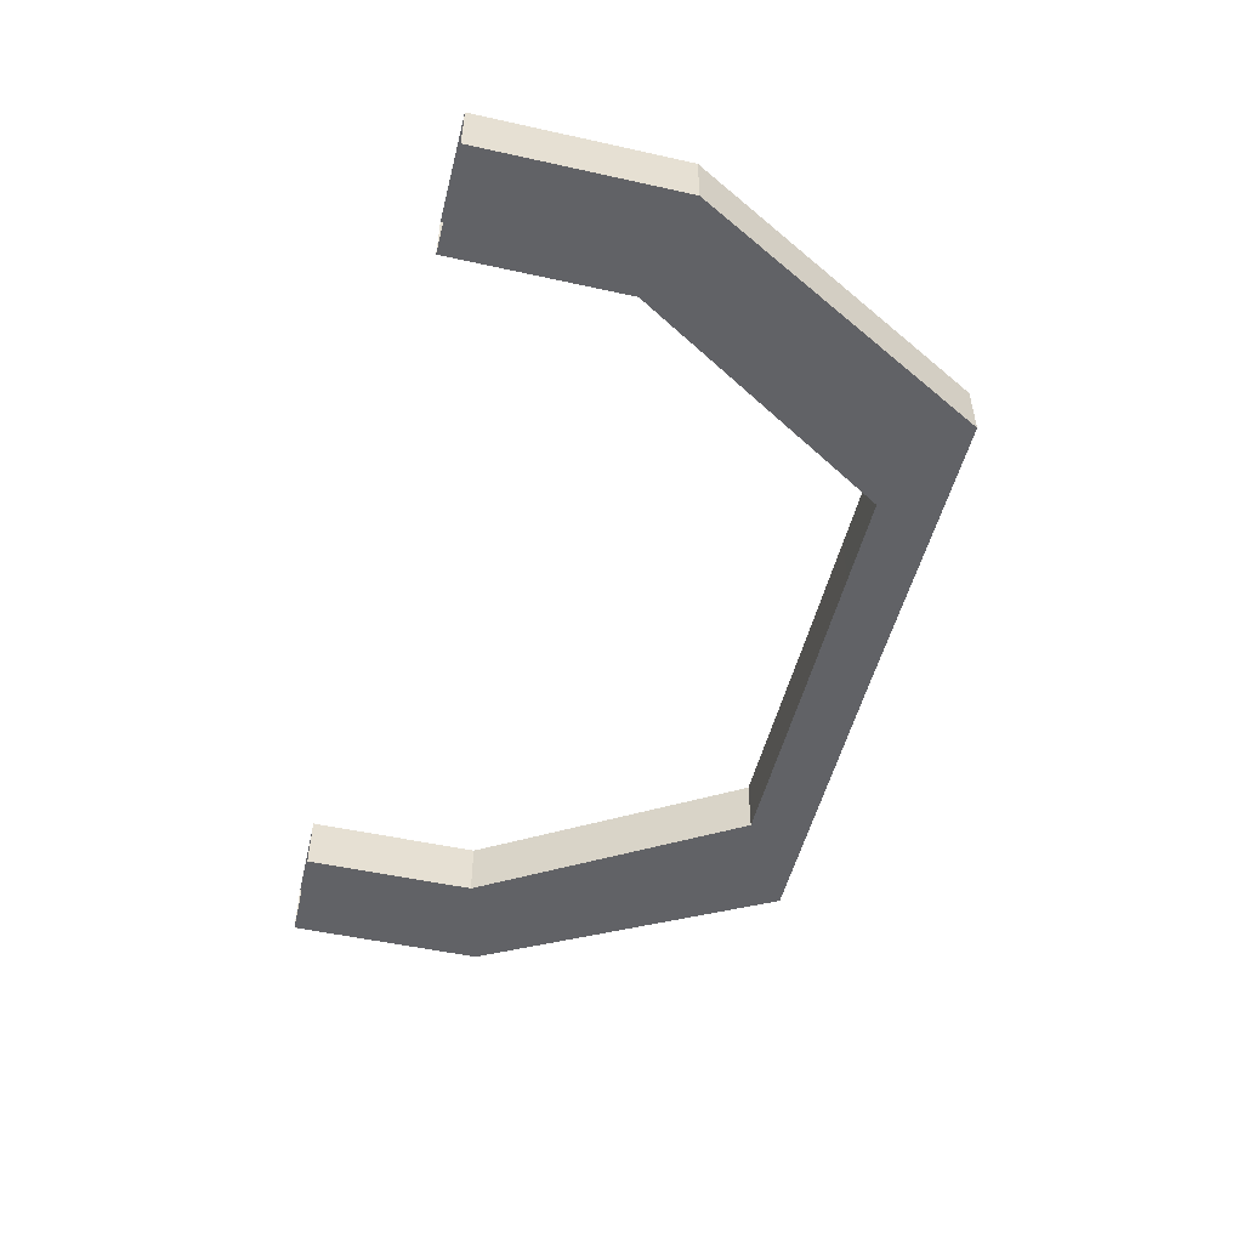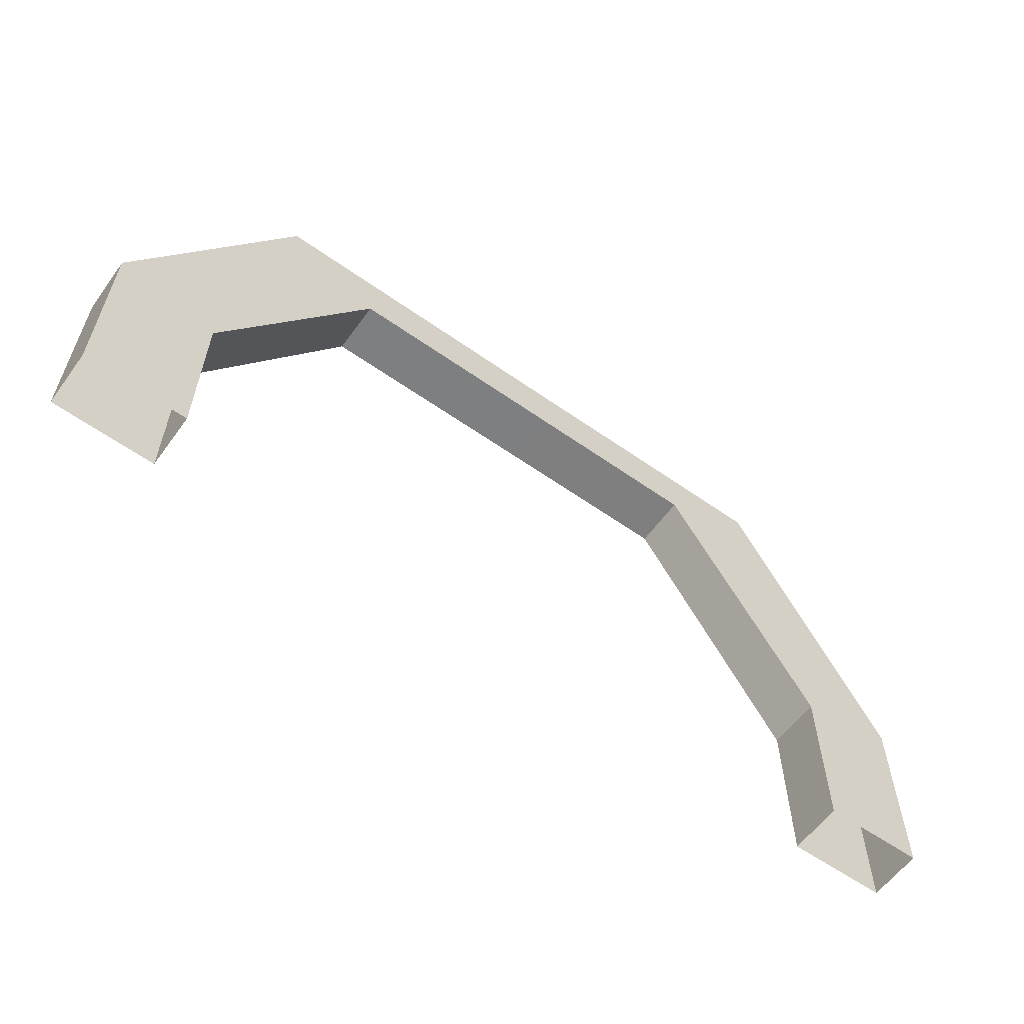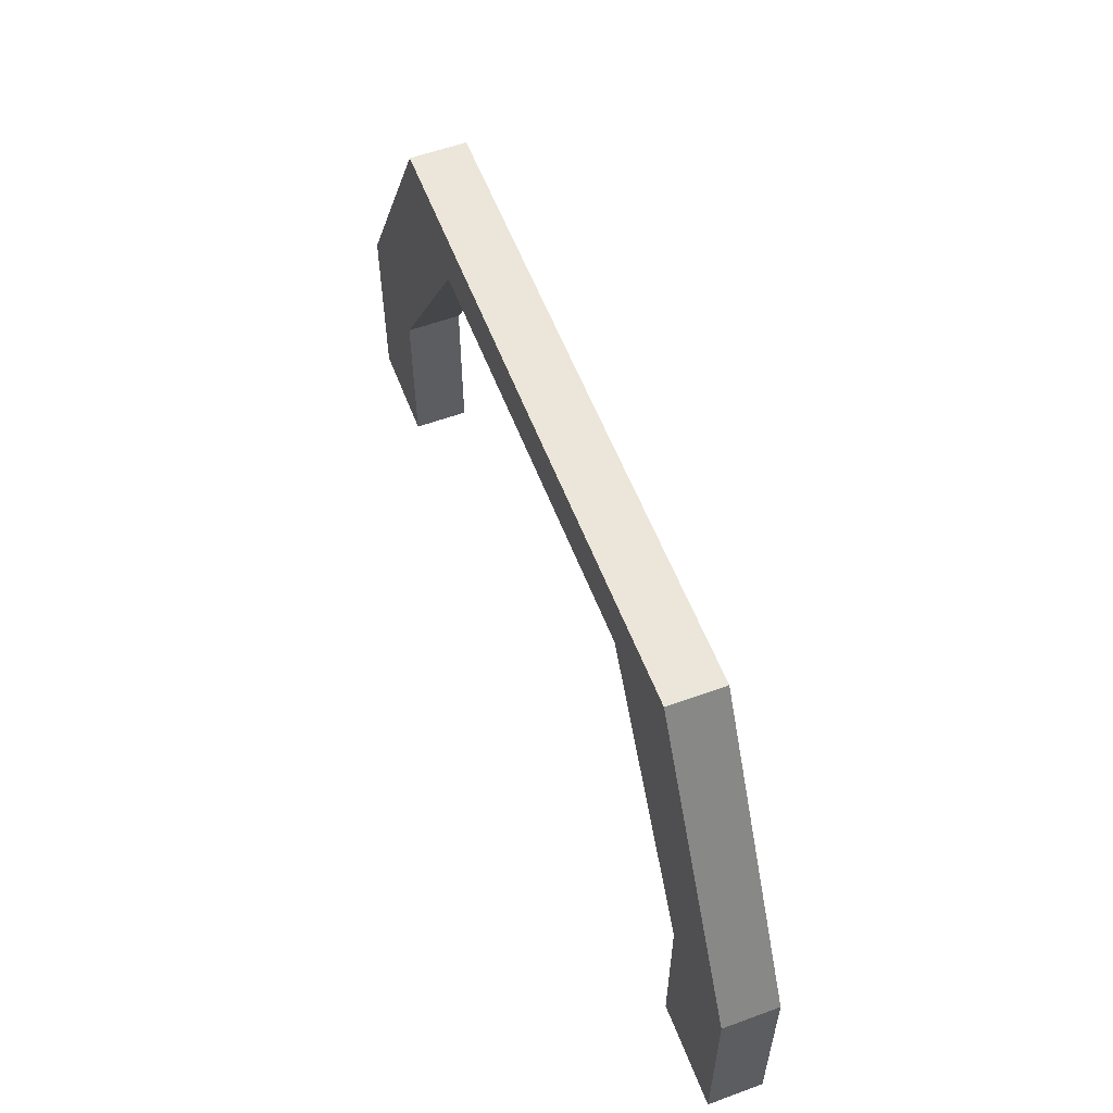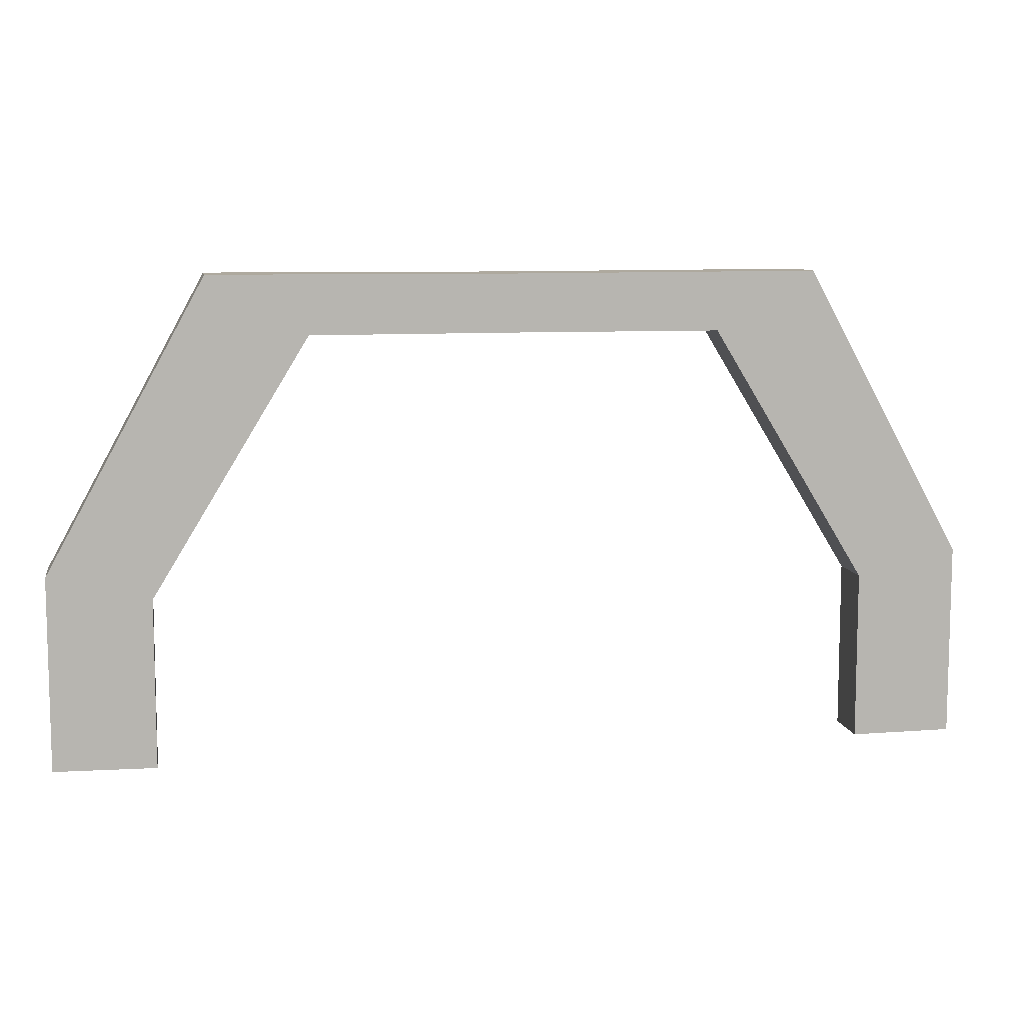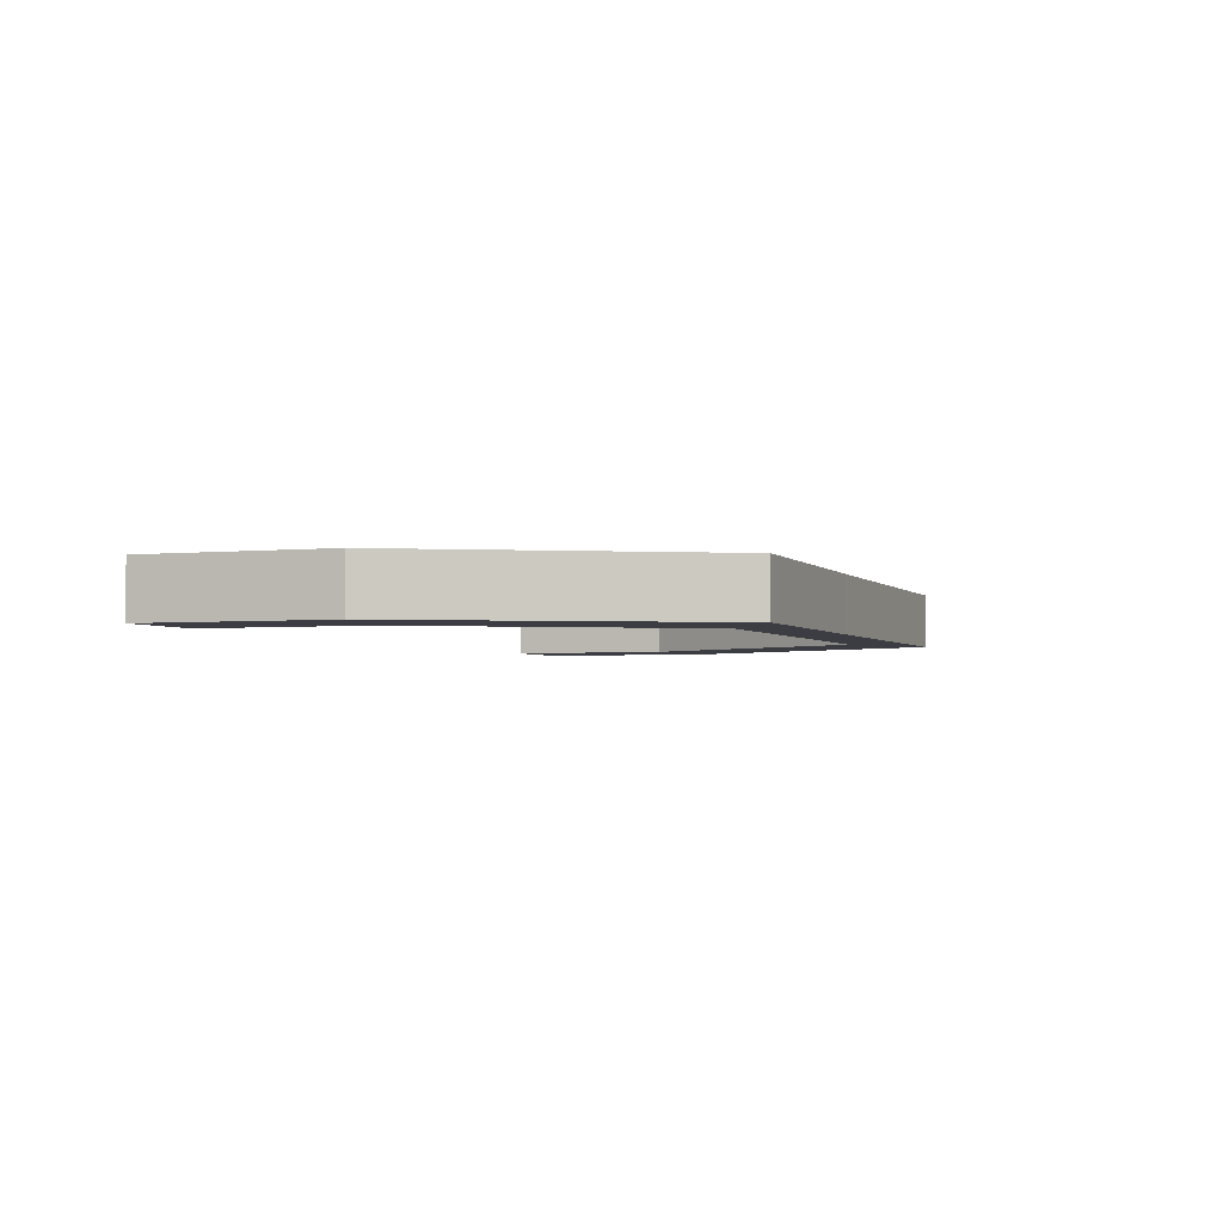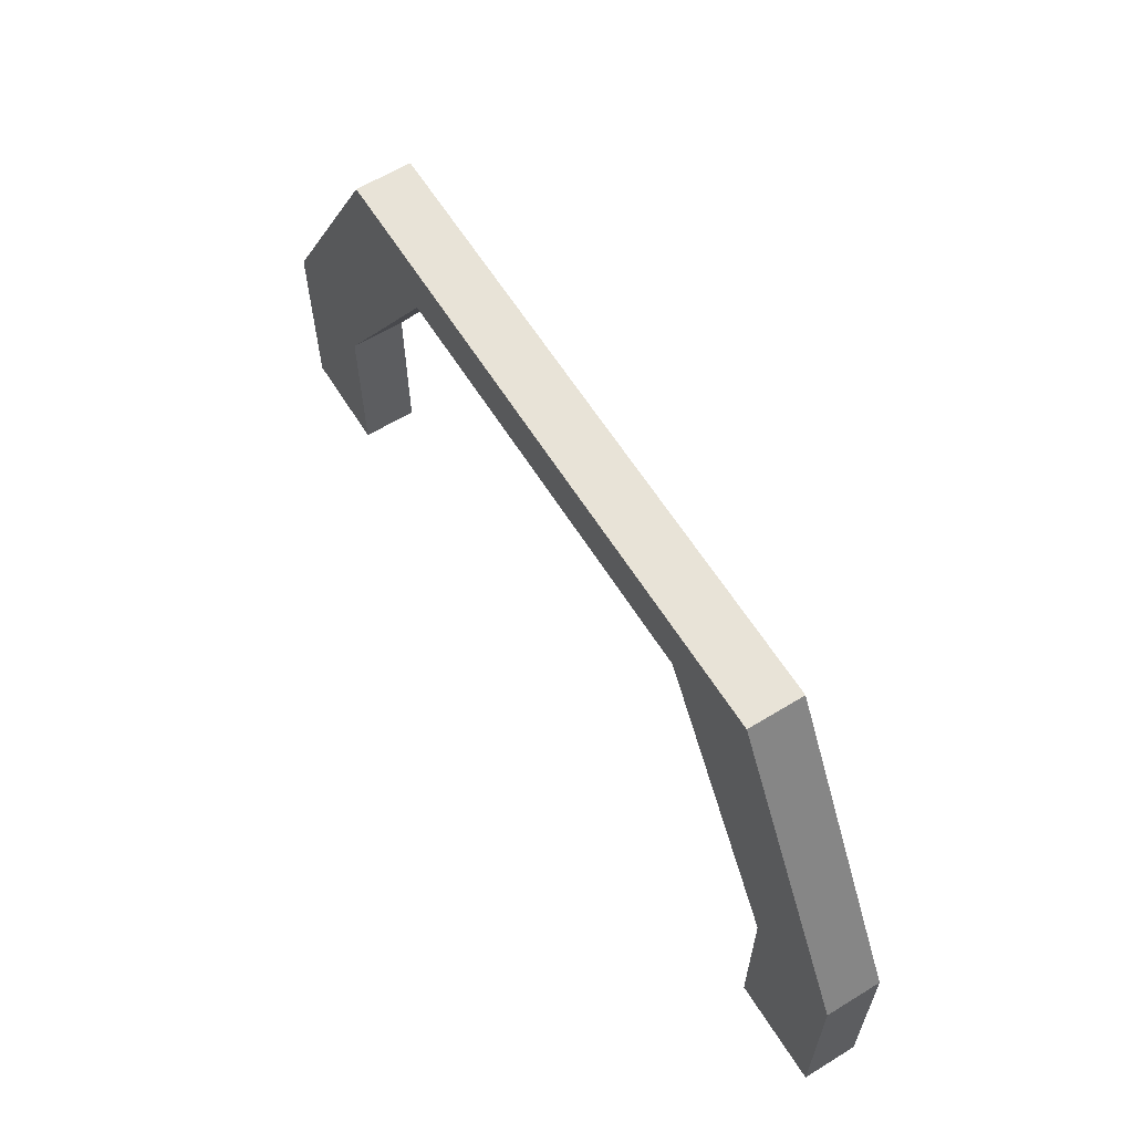
<metadata>
{"format":"obj","ext":"obj","renderer":"f3d","projection":"perspective","resolution":1024,"background":"white","views":[{"elev":-50.7,"azim":76.4,"up":"+Z"},{"elev":-59.7,"azim":-35.9,"up":"+Y"},{"elev":57.2,"azim":69.2,"up":"+Y"},{"elev":9.1,"azim":170.1,"up":"+Y"},{"elev":-2.9,"azim":109.9,"up":"+Z"},{"elev":61.6,"azim":-121.9,"up":"+Y"}]}
</metadata>
<code>
v -1.359 0.001424 0.08
v -1.359 0.5702 0.08
v -1.06 0.4973 0.08
v -1.06 -0.001424 0.08
v -0.8917 1.423 0.08
v -0.6013 1.249 0.08
v 0 1.25 0.08
v 0 1.42 0.08
v 0.8917 1.423 0.08
v 0.6013 1.249 0.08
v 1.06 0.4973 0.08
v 1.359 0.5702 0.08
v 1.359 0.001424 0.08
v 1.06 -0.001424 0.08
v -1.359 0.001424 0.08
v -1.359 0.001424 -0.08
v -1.359 0.5702 -0.08
v -1.359 0.5702 0.08
v -1.06 -0.001424 0.08
v -1.06 0.4973 0.08
v -1.06 0.4973 -0.08
v -1.06 -0.001424 -0.08
v -0.6013 1.249 -0.08
v -0.6013 1.249 0.08
v 0 1.25 0.08
v 0 1.25 -0.08
v 0.6013 1.249 -0.08
v 0.6013 1.249 0.08
v -1.359 0.001424 -0.08
v -1.06 -0.001424 -0.08
v -1.06 0.4973 -0.08
v -1.359 0.5702 -0.08
v -0.6013 1.249 -0.08
v -0.8917 1.423 -0.08
v 0 1.25 -0.08
v 0 1.42 -0.08
v 0.8917 1.423 -0.08
v 0.6013 1.249 -0.08
v 1.359 0.5702 -0.08
v 1.06 0.4973 -0.08
v 1.359 0.001424 -0.08
v 1.06 -0.001424 -0.08
v 0 1.42 -0.08
v 0 1.42 0.08
v -0.8917 1.423 0.08
v -0.8917 1.423 -0.08
v 0.8917 1.423 0.08
v 0.8917 1.423 -0.08
v -0.6013 1.249 -0.08
v -1.06 0.4973 -0.08
v -1.06 0.4973 0.08
v -0.6013 1.249 0.08
v -0.8917 1.423 -0.08
v -0.8917 1.423 0.08
v -1.359 0.5702 0.08
v -1.359 0.5702 -0.08
v 1.359 0.001424 -0.08
v 1.359 0.001424 0.08
v 1.359 0.5702 0.08
v 1.359 0.5702 -0.08
v 1.06 0.4973 0.08
v 1.06 -0.001424 0.08
v 1.06 -0.001424 -0.08
v 1.06 0.4973 -0.08
v 1.06 0.4973 -0.08
v 0.6013 1.249 -0.08
v 0.6013 1.249 0.08
v 1.06 0.4973 0.08
v 0.8917 1.423 -0.08
v 1.359 0.5702 -0.08
v 1.359 0.5702 0.08
v 0.8917 1.423 0.08
g Plane_d2
f 1 3 2
f 1 4 3
f 5 2 3
f 5 3 6
f 6 7 5
f 7 8 5
f 8 7 9
f 7 10 9
f 11 9 10
f 11 12 9
f 13 12 11
f 13 11 14
f 15 17 16
f 15 18 17
f 19 21 20
f 19 22 21
f 23 25 24
f 23 26 25
f 27 25 26
f 27 28 25
f 29 31 30
f 29 32 31
f 33 31 32
f 33 32 34
f 35 33 34
f 36 35 34
f 35 36 37
f 38 35 37
f 38 37 39
f 38 39 40
f 41 40 39
f 41 42 40
f 43 45 44
f 43 46 45
f 47 43 44
f 47 48 43
f 49 51 50
f 49 52 51
f 53 55 54
f 53 56 55
f 57 59 58
f 57 60 59
f 61 63 62
f 61 64 63
f 65 67 66
f 65 68 67
f 69 71 70
f 69 72 71

</code>
